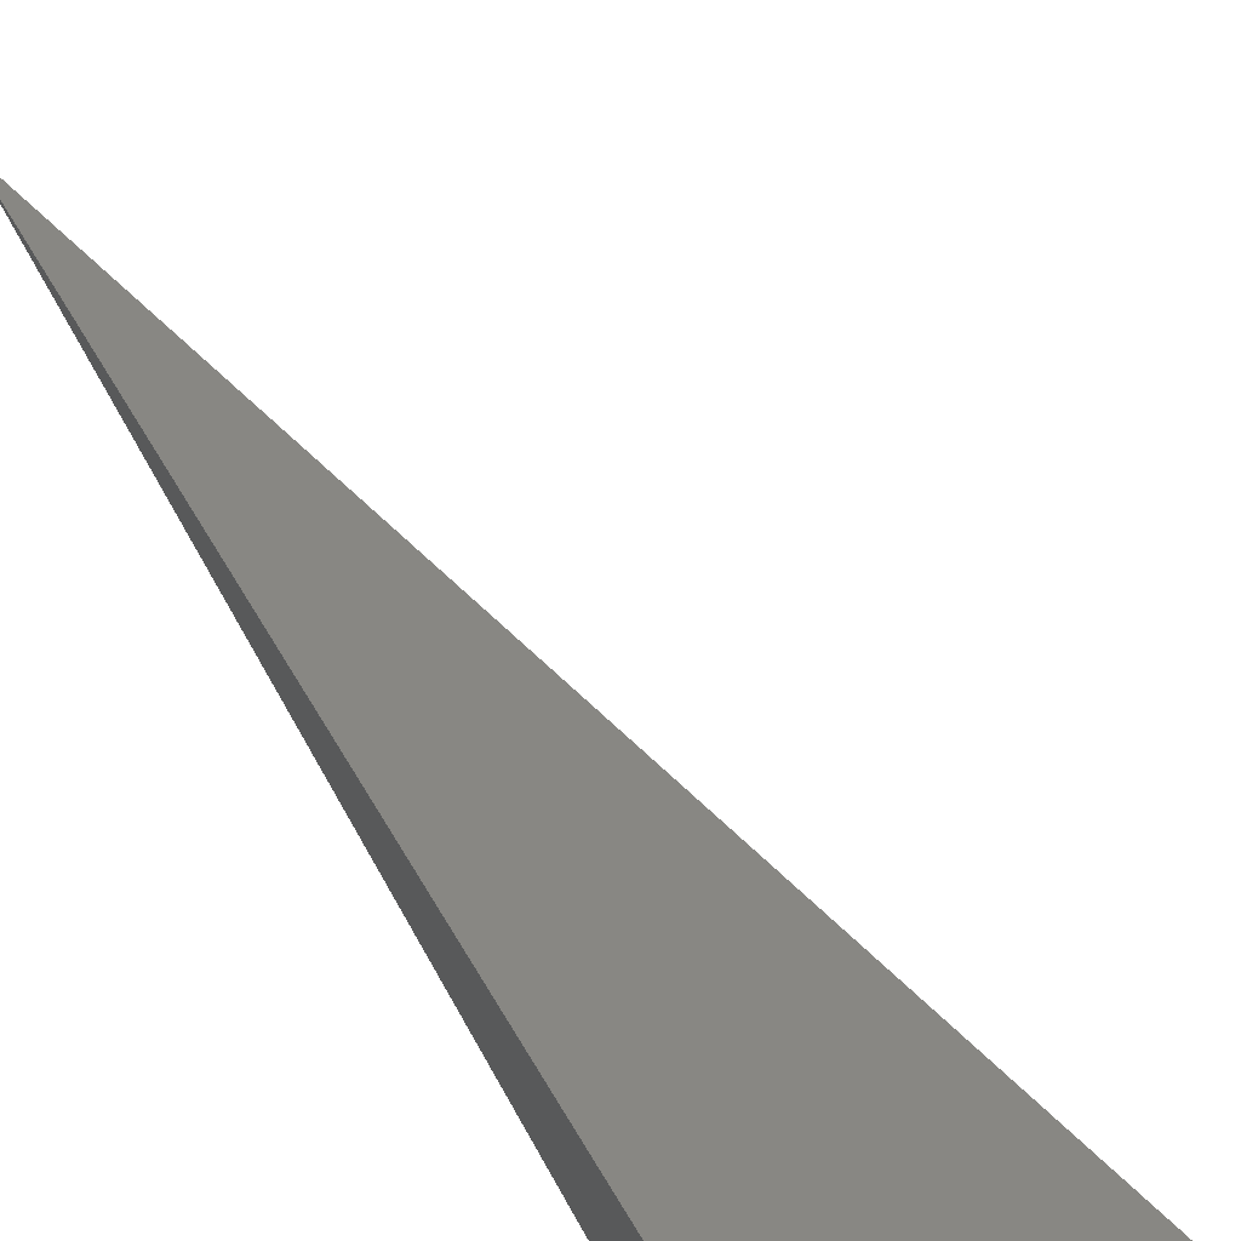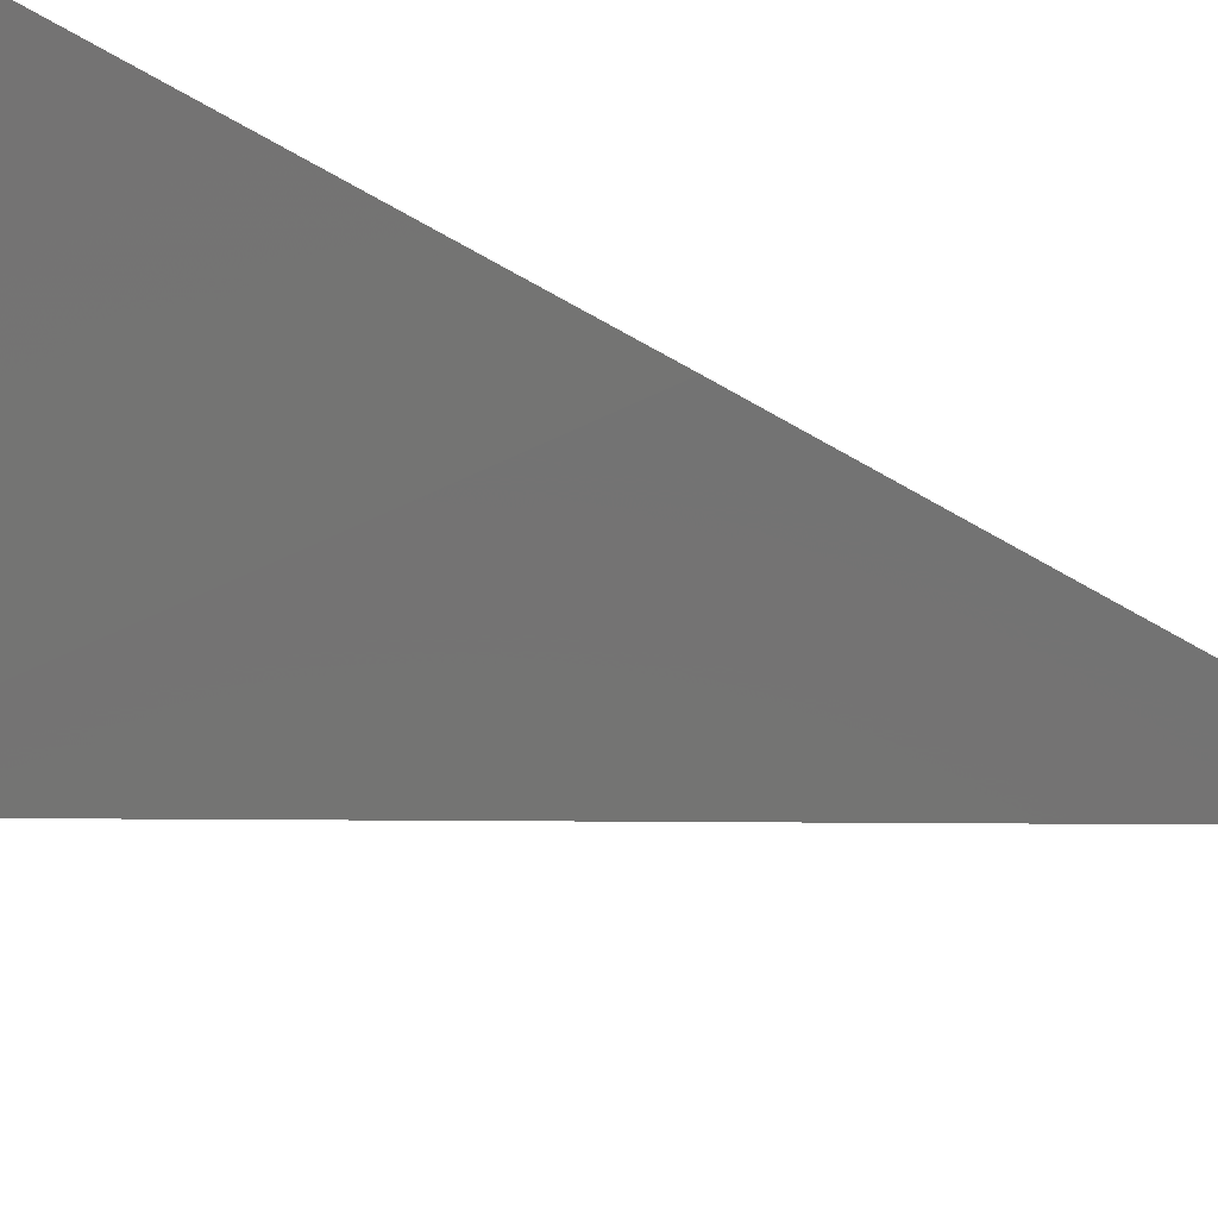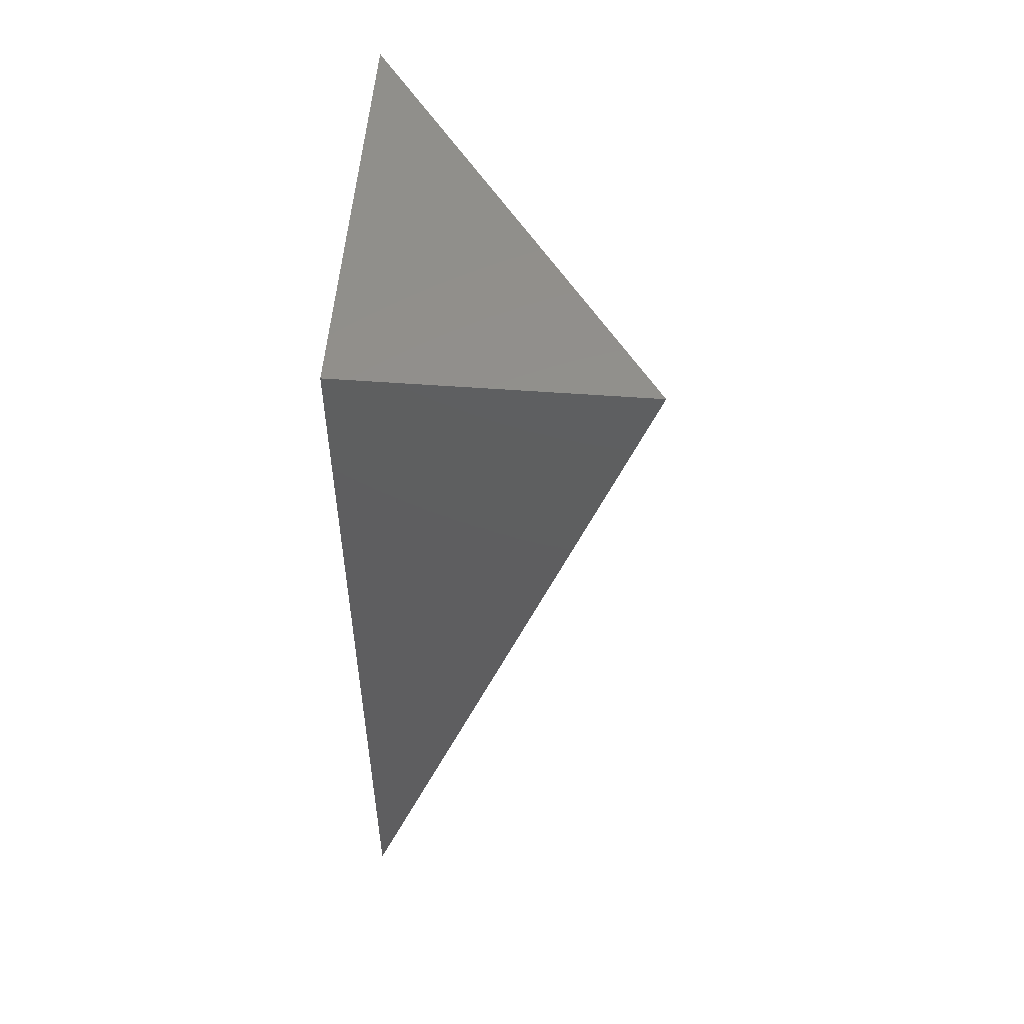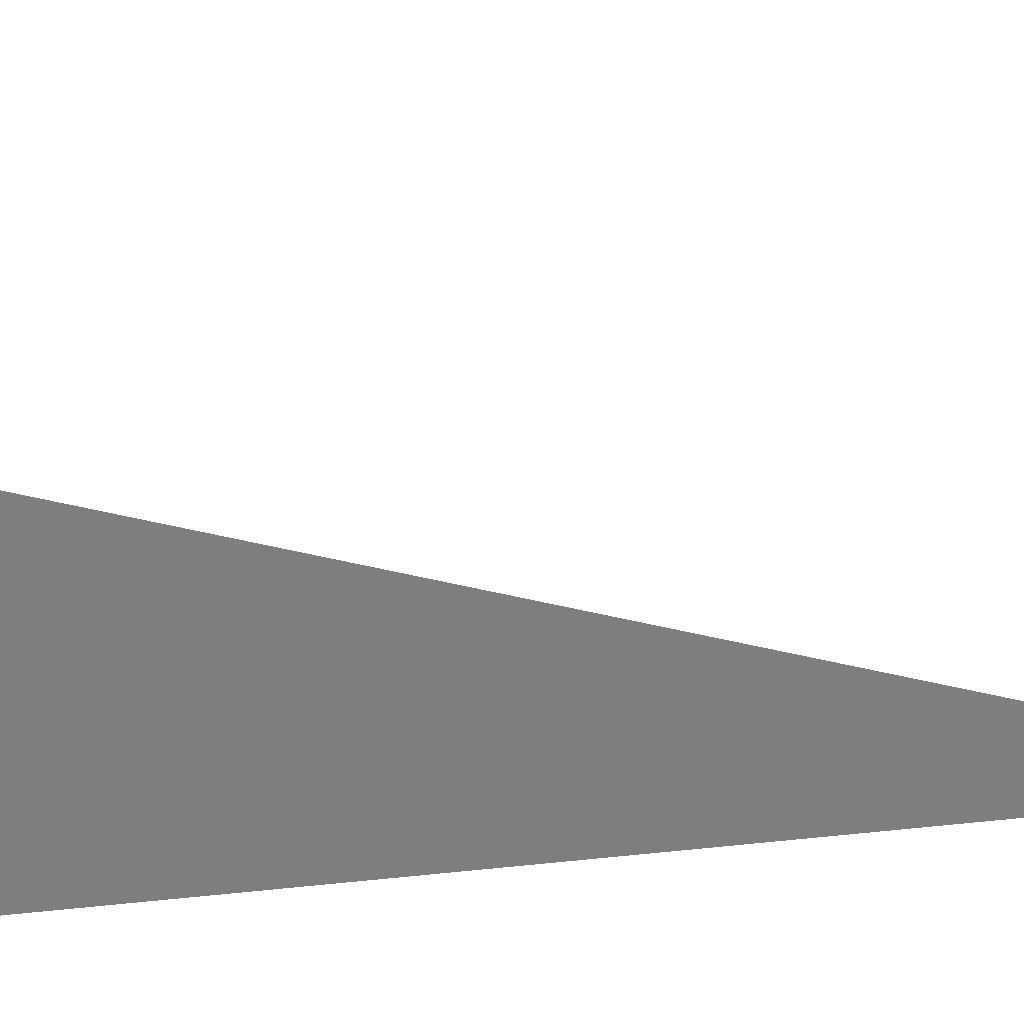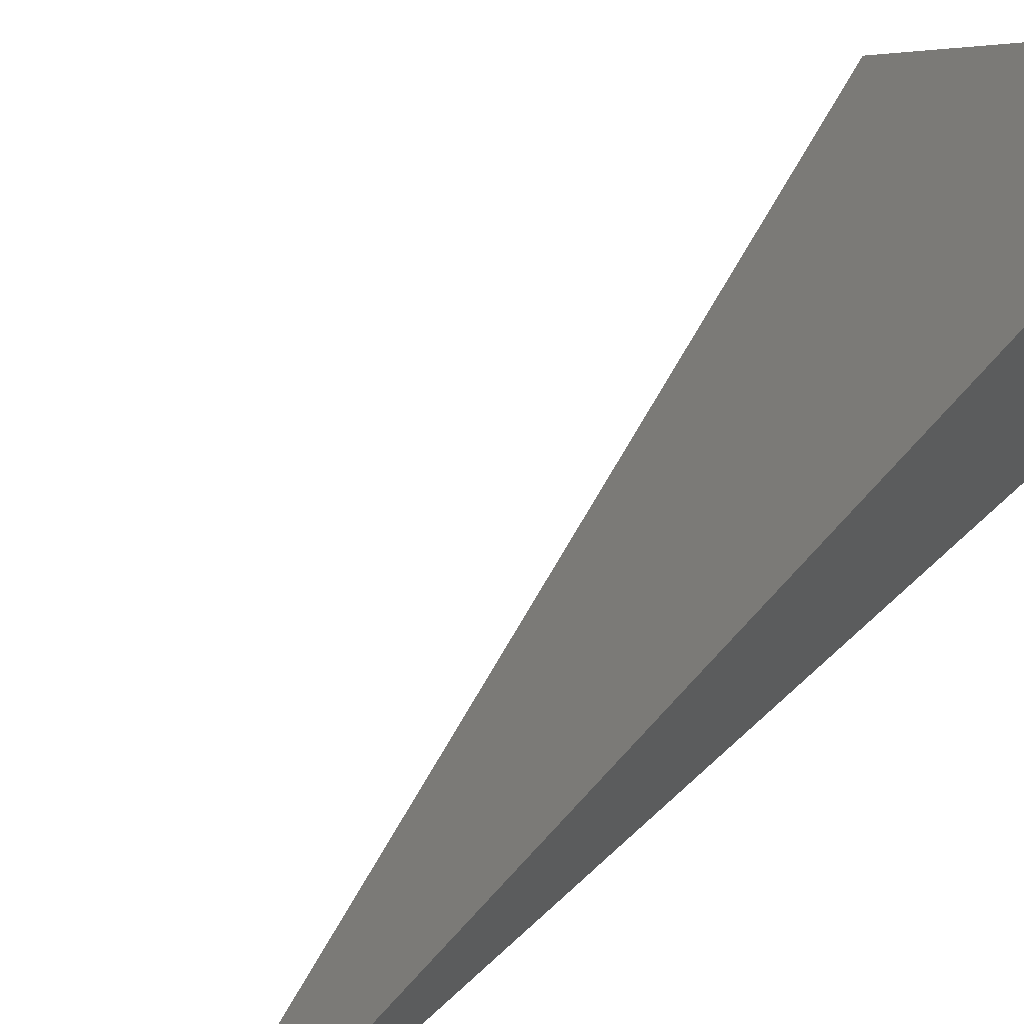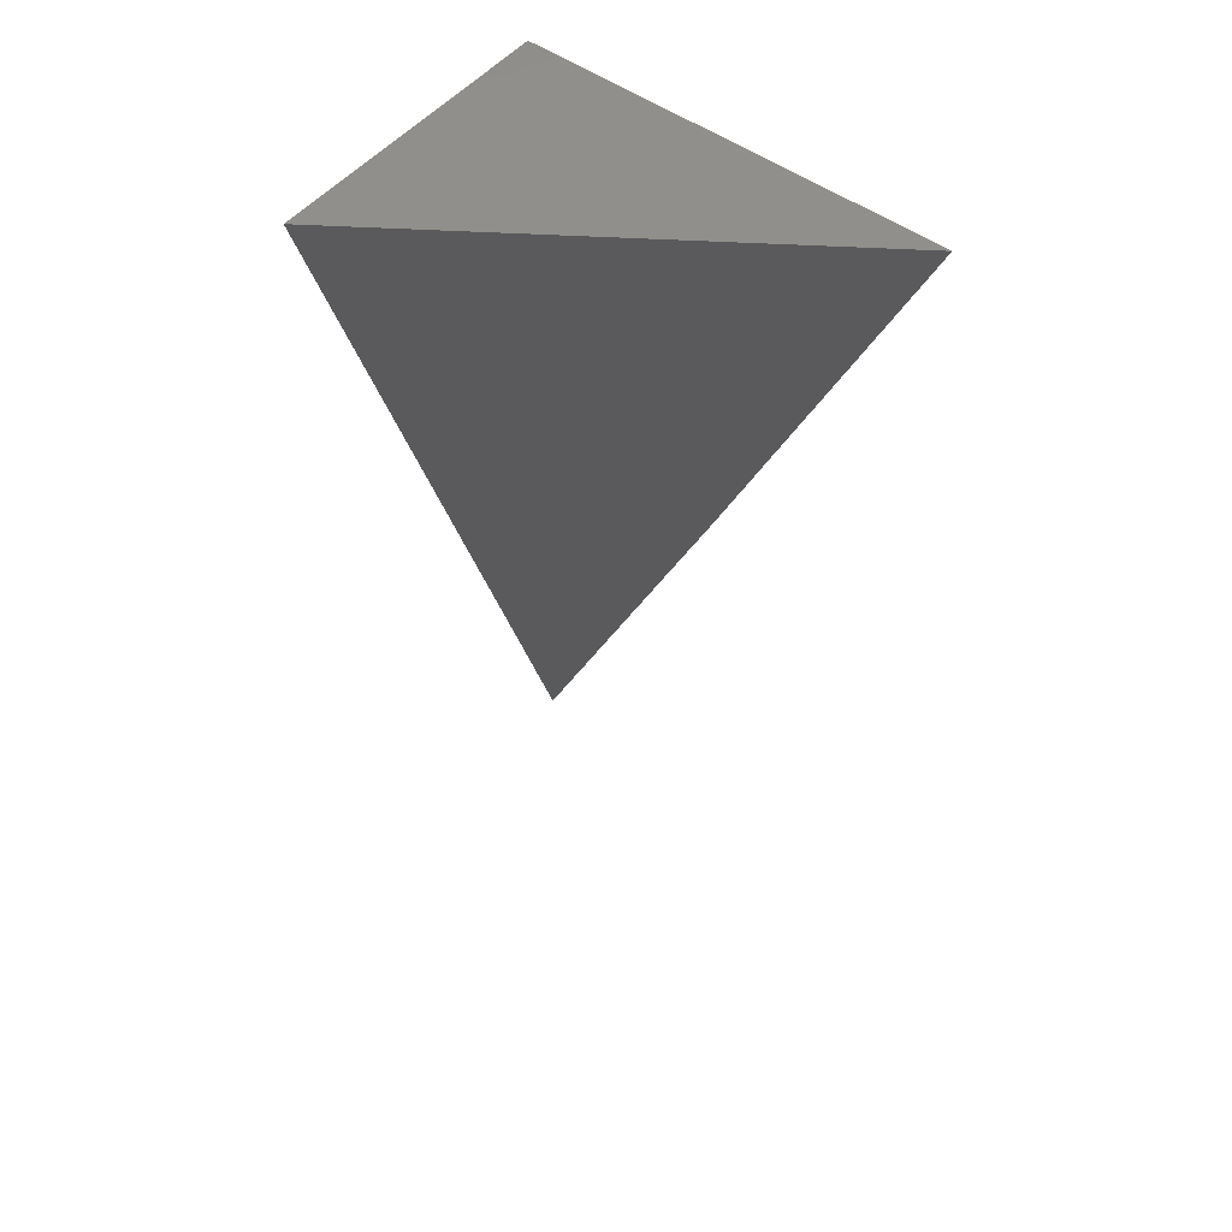
<metadata>
{"format":"stl","ext":"stl","renderer":"f3d","projection":"perspective","resolution":1024,"background":"white","views":[{"elev":74.0,"azim":-29.7,"up":"+Y"},{"elev":57.6,"azim":108.0,"up":"+Y"},{"elev":53.7,"azim":4.5,"up":"+Z"},{"elev":-78.0,"azim":95.7,"up":"+Y"},{"elev":67.8,"azim":-132.8,"up":"+Y"},{"elev":51.1,"azim":128.4,"up":"+Z"}]}
</metadata>
<code>
# stl→obj: 5 verts, 6 faces
v 9 6.046 -3
v 9.032 6 -3
v 9 6.023 -3.05
v 9 6 -3.1
v 9 6 -3
f 1 2 3
f 3 2 4
f 4 2 5
f 2 1 5
f 1 3 5
f 5 3 4

</code>
